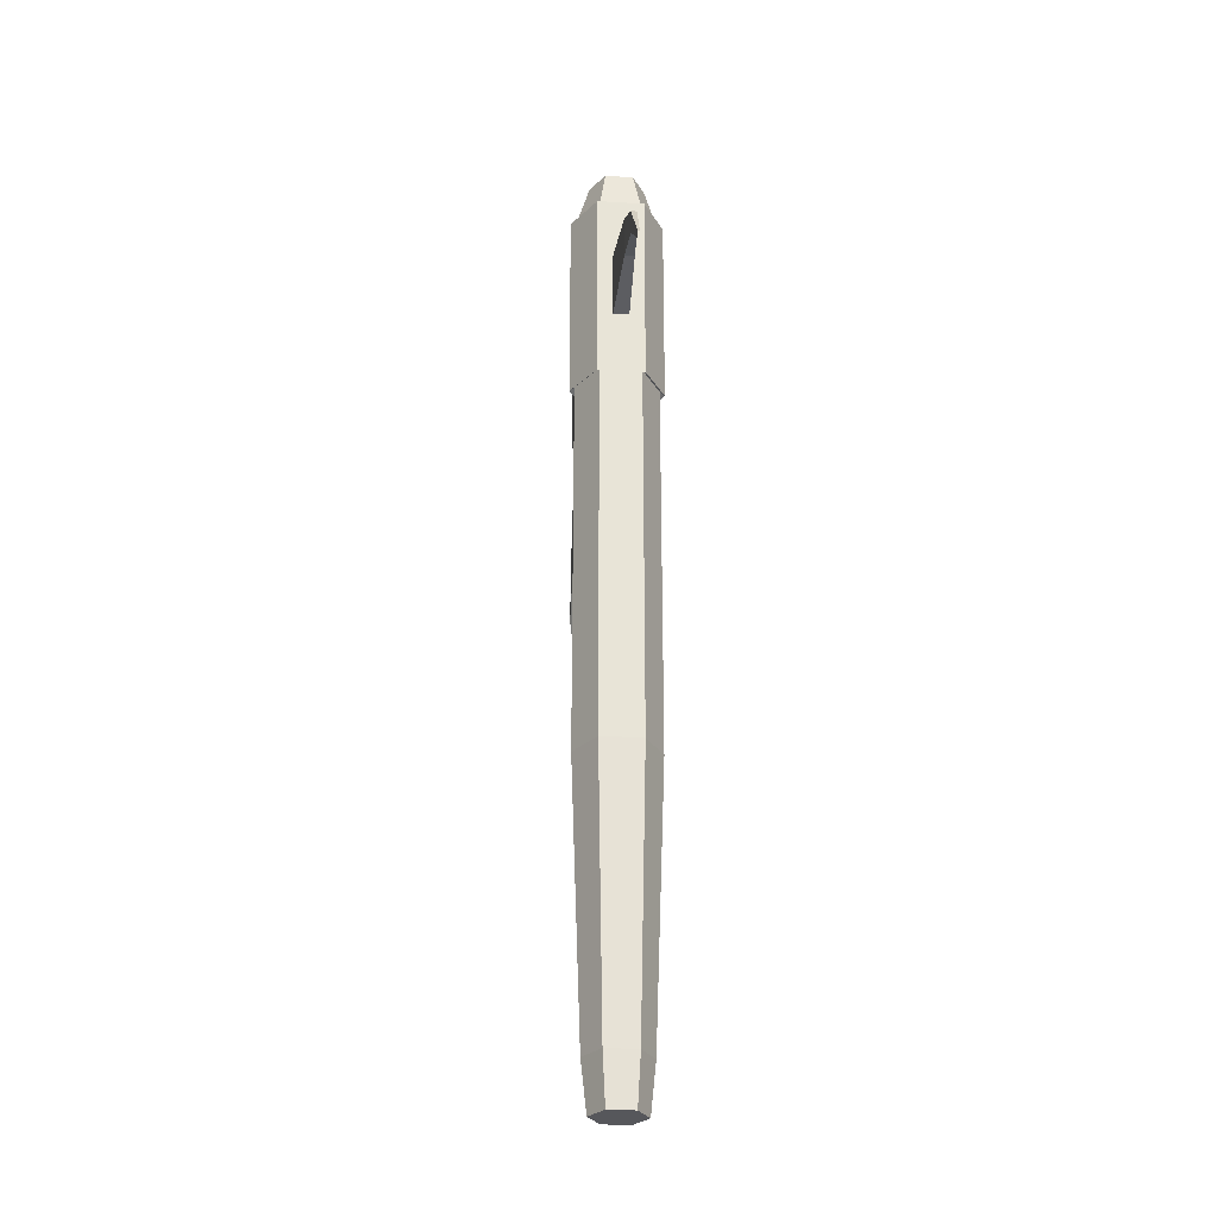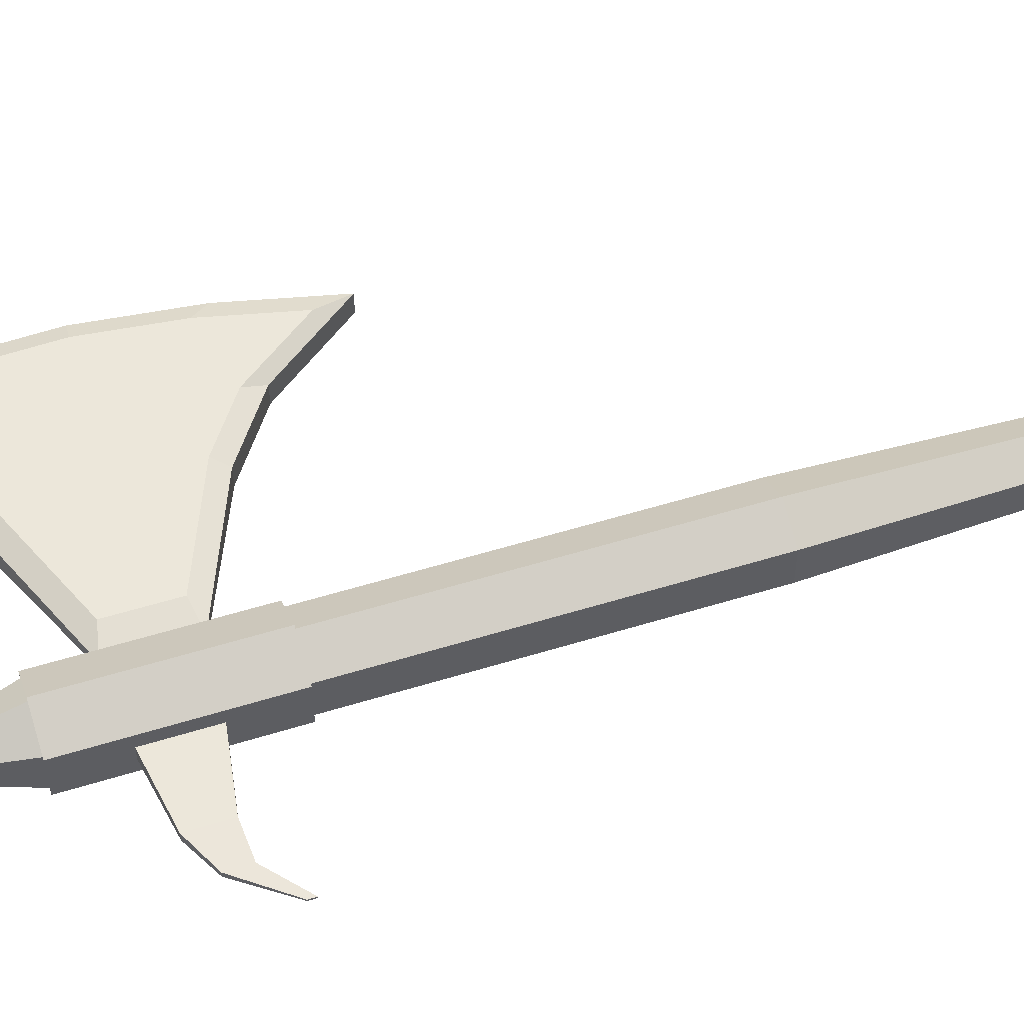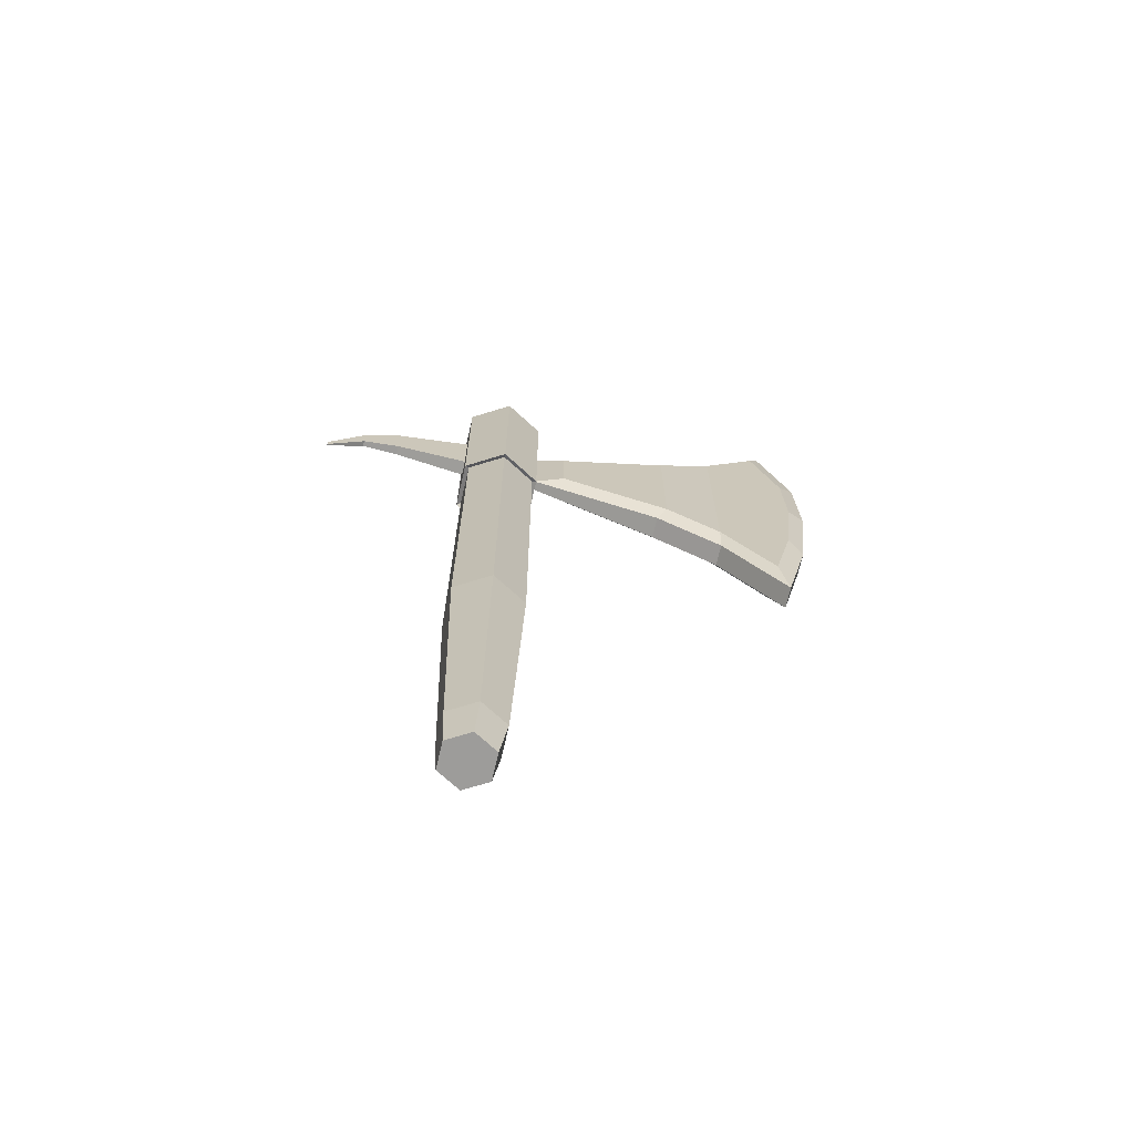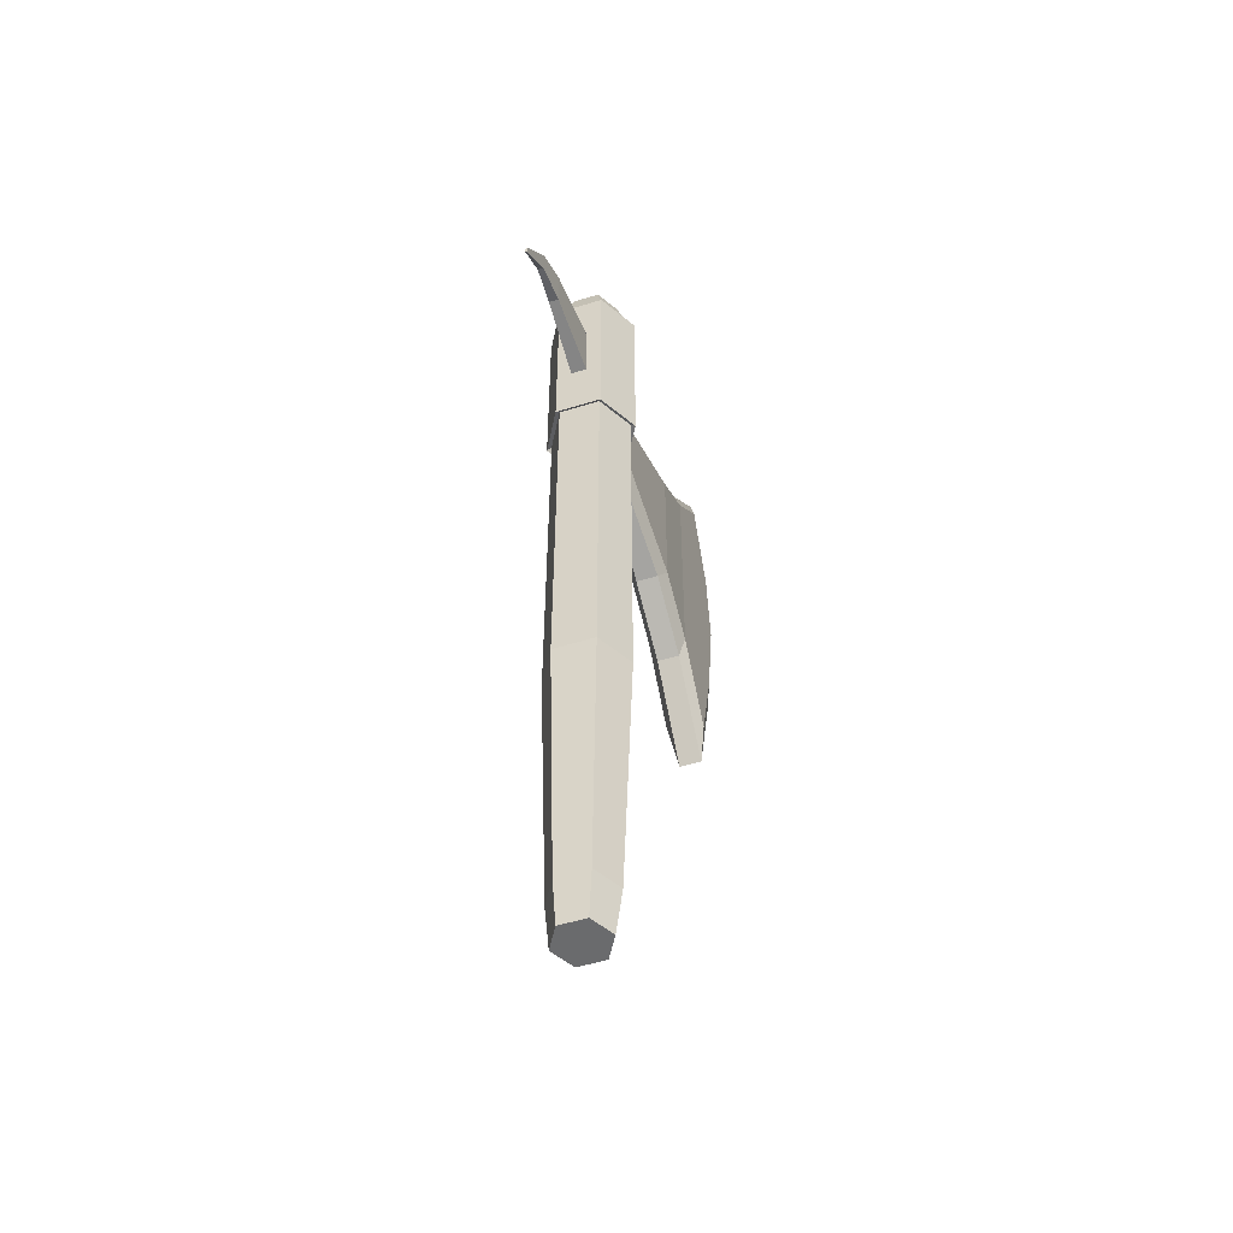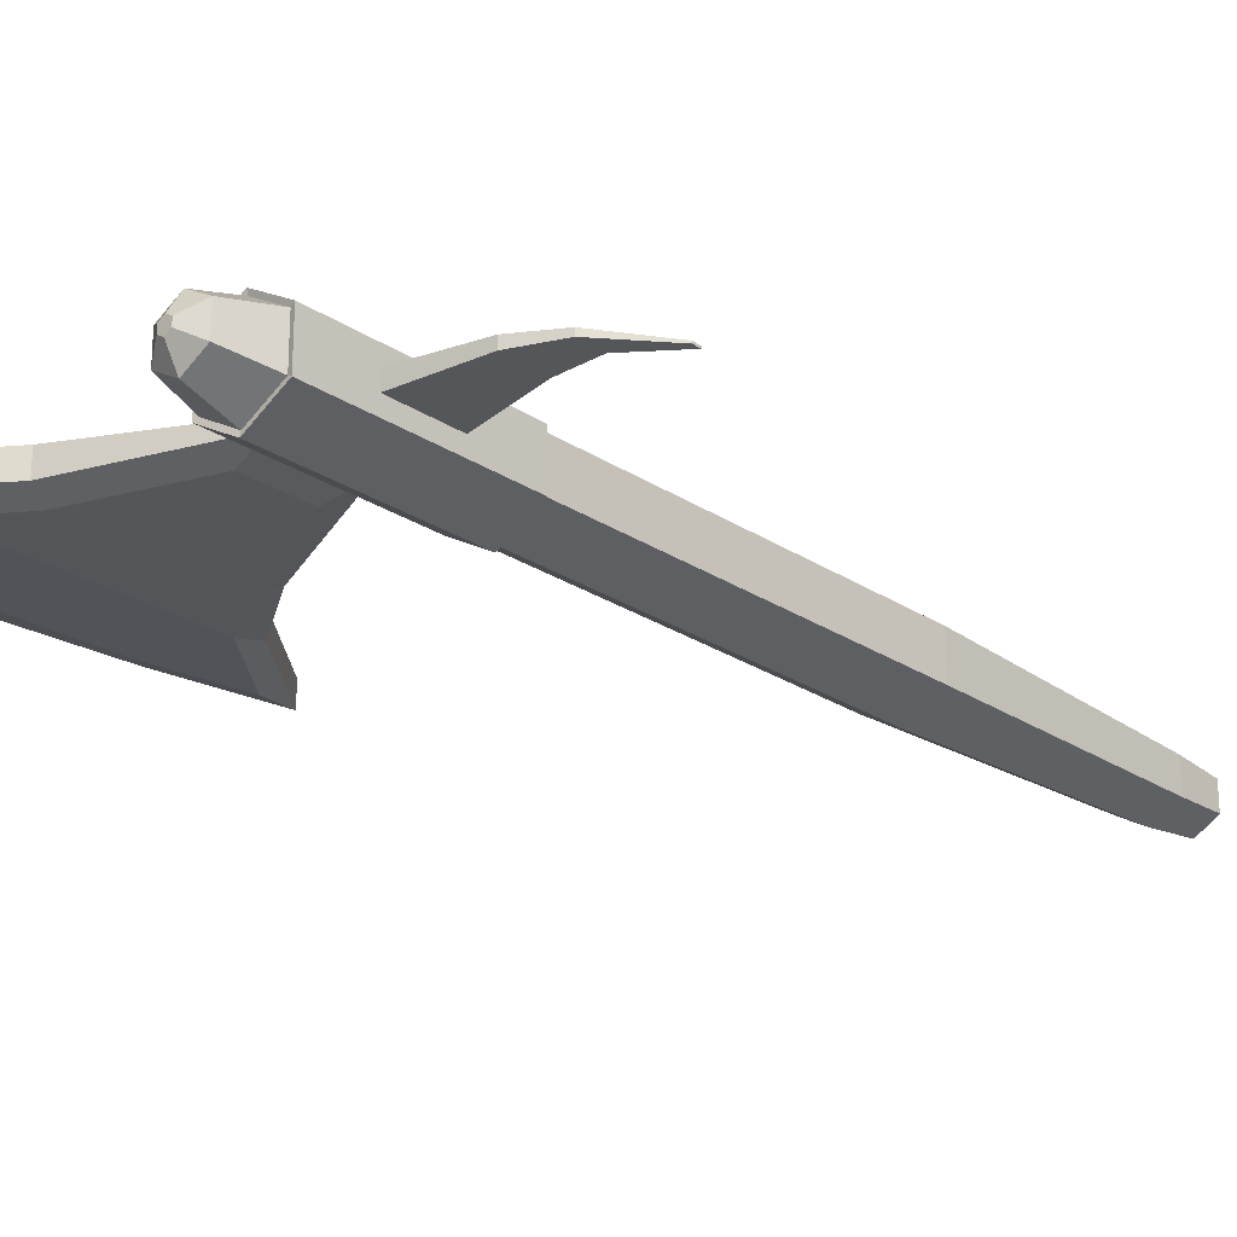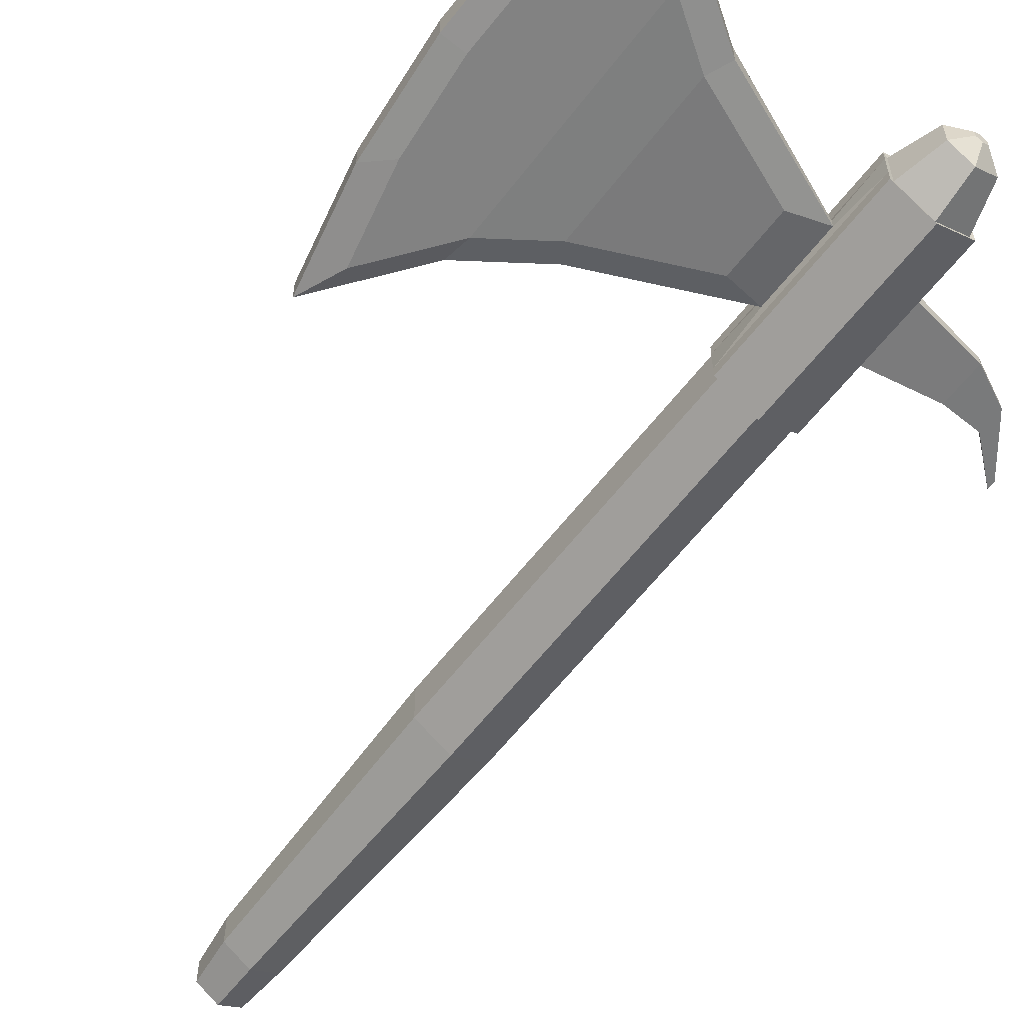
<metadata>
{"format":"obj","ext":"obj","renderer":"f3d","projection":"perspective","resolution":1024,"background":"white","views":[{"elev":-27.3,"azim":-95.6,"up":"+Y"},{"elev":52.9,"azim":-108.5,"up":"+Z"},{"elev":-70.3,"azim":-12.9,"up":"+Y"},{"elev":-53.2,"azim":-71.7,"up":"+Y"},{"elev":-24.1,"azim":-137.5,"up":"+Z"},{"elev":-59.6,"azim":142.9,"up":"+Z"}]}
</metadata>
<code>
o Cylinder
v -0.000434 -1.03 -0.1271
v -0 0.1377 -0.1261
v 0.1097 -1.03 -0.06356
v 0.1092 0.1377 -0.06305
v 0.1097 -1.03 0.06356
v 0.1092 0.1377 0.06305
v -0.000434 -1.03 0.1271
v -0 0.1377 0.1261
v -0.1105 -1.03 0.06356
v -0.1092 0.1377 0.06305
v -0.1105 -1.03 -0.06356
v -0.1092 0.1377 -0.06305
v -0.000108 -1.877 -0.09748
v 0.08431 -1.877 -0.04874
v 0.08431 -1.877 0.04874
v -0.000108 -1.877 0.09748
v -0.08453 -1.877 0.04874
v -0.08453 -1.877 -0.04874
v -0.006449 -2.032 -0.08105
v 0.06374 -2.032 -0.04052
v 0.06374 -2.032 0.04052
v -0.006449 -2.032 0.08105
v -0.07664 -2.032 0.04052
v -0.07664 -2.032 -0.04052
v 0.1092 0.7229 -0.06305
v 0 0.7229 -0.1261
v 0.1092 0.7229 0.06305
v 0 0.7229 0.1261
v -0.1092 0.7229 0.06305
v -0.1092 0.7229 -0.06305
v 0.07276 0.8603 -0.04201
v -0 0.8603 -0.08402
v 0.07276 0.8603 0.04201
v -0 0.8603 0.08402
v -0.07276 0.8603 0.04201
v -0.07276 0.8603 -0.04201
v 0.01873 0.8971 -0.01081
v 0 0.8971 -0.02163
v 0.01873 0.8971 0.01081
v 0 0.8971 0.02163
v -0.01873 0.8971 0.01081
v -0.01873 0.8971 -0.01081
v 0.1092 0.1377 -0.06305
v -0 0.1377 -0.1261
v 0.1092 0.1377 0.06305
v -0 0.1377 0.1261
v -0.1092 0.1377 0.06305
v -0.1092 0.1377 -0.06305
v 0.1092 0.7229 -0.06305
v 0 0.7229 -0.1261
v 0.1092 0.7229 0.06305
v 0 0.7229 0.1261
v -0.1092 0.7229 0.06305
v -0.1092 0.7229 -0.06305
v 0.1223 0.124 -0.07062
v -0 0.124 -0.1412
v 0.1223 0.124 0.07062
v -0 0.124 0.1412
v -0.1223 0.124 0.07062
v -0.1223 0.124 -0.07062
v 0.1223 0.7256 -0.07062
v 0 0.7256 -0.1412
v 0.1223 0.7256 0.07062
v 0 0.7256 0.1412
v -0.1223 0.7256 0.07062
v -0.1223 0.7256 -0.07062
v 0.1097 -1.03 0
v 0.1092 0.1377 0
v 0.08431 -1.877 0
v 0.06374 -2.032 0
v 0.1092 0.7229 0
v 0.07276 0.8603 0
v 0.01873 0.8971 0
v 0.1092 0.1377 0
v 0.1092 0.7229 0
v 0.1223 0.124 0
v 0.1223 0.7256 0
v 0.1097 -1.03 0.03178
v 0.08431 -1.877 0.02437
v 0.06374 -2.032 0.02026
v 0.1092 0.1377 0.03152
v 0.1092 0.7229 0.03152
v 0.07276 0.8603 0.021
v 0.01873 0.8971 0.005408
v 0.1092 0.1377 0.03152
v 0.1092 0.7229 0.03152
v 0.1223 0.124 0.03531
v 0.1223 0.7256 0.03531
v 0.1092 0.1377 -0.03152
v 0.1092 0.7229 -0.03152
v 0.07276 0.8603 -0.021
v 0.01873 0.8971 -0.005408
v 0.1092 0.1377 -0.03152
v 0.1092 0.7229 -0.03152
v 0.1223 0.124 -0.03531
v 0.1223 0.7256 -0.03531
v 0.1097 -1.03 -0.03178
v 0.08431 -1.877 -0.02437
v 0.06374 -2.032 -0.02026
v 0.5507 0.124 0.03531
v 0.5507 0.124 0
v 0.5507 0.7256 0.03531
v 0.5507 0.7256 0
v 0.5507 0.124 -0.03531
v 0.5507 0.7256 -0.03531
v 0.9771 -0.2998 0.03531
v 0.9771 -0.2998 0
v 0.9771 1.107 0.03531
v 0.9771 1.107 0
v 0.9771 -0.2998 -0.03531
v 0.9771 1.107 -0.03531
v 0.7639 0.8725 -0.03531
v 0.7639 -0.02365 -0.03531
v 0.7639 -0.02365 0
v 0.7639 -0.02365 0.03531
v 0.7639 0.8725 0
v 0.7639 0.8725 0.03531
v 0.1266 0.5484 0
v 0.1266 0.5484 -0.01451
v 0.1266 0.5484 0.01451
v 0.1266 0.3013 -0.01451
v 0.1266 0.3013 0
v 0.1266 0.3013 0.01451
v 1.083 0.3924 0.05382
v 1.083 0.393 -0.02588
v 1.083 0.3927 0.01851
v 1.079 0.75 0.009254
v 1.079 0.7498 0.04457
v 1.079 0.7502 -0.02606
v 1.051 0.0446 0.04452
v 1.051 0.04492 -0.0261
v 1.051 0.04476 0.009209
v 0.5798 0.1704 0.05915
v 0.5798 0.6754 0.05915
v 0.2238 0.5267 0.04168
v 0.2238 0.3192 0.04168
v 1.023 0.6957 0.06692
v 0.9377 0.9958 0.05915
v 0.7587 0.04645 0.05915
v 0.7587 0.7987 0.05915
v 0.9377 -0.1854 0.05915
v 1 0.1037 0.06688
v 1.027 0.3957 0.07469
v 0.7575 0.7817 -0.05962
v 0.9286 0.9701 -0.05962
v 0.5865 0.1812 -0.05962
v 0.5865 0.6638 -0.05962
v 1.011 0.6835 -0.05219
v 0.7575 0.06267 -0.05962
v 0.9286 -0.1589 -0.05962
v 0.2463 0.5217 -0.04292
v 0.2463 0.3234 -0.04292
v 0.9882 0.1177 -0.05223
v 1.014 0.397 -0.04477
v -0.1223 0.3221 -0.02413
v -0.1223 0.3221 0.02413
v -0.1223 0.5276 -0.02413
v -0.1223 0.5276 0.02413
v -0.5939 0.2508 -0.002818
v -0.5939 0.2508 0.002818
v -0.5939 0.2748 -0.002818
v -0.5939 0.2748 0.002818
v -0.3581 0.4892 -0.01511
v -0.3581 0.4892 0.01511
v -0.3581 0.3605 -0.01511
v -0.3581 0.3605 0.01511
v -0.476 0.4299 -0.008964
v -0.476 0.3536 -0.008964
v -0.476 0.3536 0.008964
v -0.476 0.4299 0.008964
f 1 2 4 3
f 78 81 6 5
f 5 6 8 7
f 7 8 10 9
f 2 12 48 44
f 11 12 2 1
f 9 10 12 11
f 11 1 13 18
f 18 13 19 24
f 7 9 17 16
f 78 5 15 79
f 9 11 18 17
f 1 3 14 13
f 5 7 16 15
f 19 20 99 70 80 21 22 23 24
f 16 17 23 22
f 79 15 21 80
f 17 18 24 23
f 15 16 22 21
f 13 14 20 19
f 30 29 35 36
f 27 28 52 51
f 30 26 50 54
f 82 27 51 86
f 29 30 54 53
f 89 4 43 93
f 32 36 42 38
f 28 27 33 34
f 25 26 32 31
f 26 30 36 32
f 29 28 34 35
f 90 25 31 91
f 37 38 42 41 40 39 84 73 92
f 35 34 40 41
f 91 31 37 92
f 36 35 41 42
f 34 33 39 40
f 31 32 38 37
f 43 44 56 55
f 53 54 66 65
f 47 46 58 59
f 50 49 61 62
f 52 53 65 64
f 46 45 57 58
f 12 10 47 48
f 28 29 53 52
f 10 8 46 47
f 4 2 44 43
f 26 25 49 50
f 8 6 45 46
f 56 60 66 62
f 59 58 64 65
f 95 55 61 96
f 60 59 156 155
f 55 56 62 61
f 58 57 63 64
f 86 51 63 88
f 48 47 59 60
f 54 50 62 66
f 93 43 55 95
f 51 52 64 63
f 44 48 60 56
f 85 74 76 87
f 94 75 77 96
f 118 120 102 103
f 83 72 73 84
f 82 71 72 83
f 81 68 74 85
f 90 71 75 94
f 98 69 70 99
f 97 67 69 98
f 97 89 68 67
f 6 81 85 45
f 27 82 83 33
f 33 83 84 39
f 57 87 88 63
f 45 85 87 57
f 75 86 88 77
f 71 82 86 75
f 69 79 80 70
f 67 78 79 69
f 67 68 81 78
f 3 4 89 97
f 3 97 98 14
f 14 98 99 20
f 25 90 94 49
f 49 94 96 61
f 74 93 95 76
f 119 118 103 105
f 72 91 92 73
f 71 90 91 72
f 68 89 93 74
f 114 113 110 107
f 129 125 154 148
f 105 112 144 147
f 122 121 104 101
f 106 130 142 141
f 123 122 101 100
f 130 132 126 124
f 132 131 125 126
f 115 114 107 106
f 112 116 109 111
f 115 106 141 139
f 116 117 108 109
f 103 102 117 116
f 124 128 137 143
f 105 103 116 112
f 100 101 114 115
f 119 105 147 151
f 101 104 113 114
f 87 76 122 123
f 88 87 123 120
f 76 95 121 122
f 95 96 119 121
f 96 77 118 119
f 77 88 120 118
f 127 129 111 109
f 128 127 109 108
f 124 126 127 128
f 126 125 129 127
f 107 110 131 132
f 106 107 132 130
f 135 136 133 134
f 140 139 141 142 143 137 138
f 134 133 139 140
f 130 124 143 142
f 100 115 139 133
f 123 100 133 136
f 102 120 135 134
f 128 108 138 137
f 108 117 140 138
f 120 123 136 135
f 117 102 134 140
f 149 144 145 148 154 153 150
f 152 151 147 146
f 146 147 144 149
f 121 119 151 152
f 111 129 148 145
f 131 110 150 153
f 110 113 149 150
f 125 131 153 154
f 104 121 152 146
f 112 111 145 144
f 113 104 146 149
f 170 167 161 162
f 59 65 158 156
f 66 60 155 157
f 65 66 157 158
f 159 160 162 161
f 167 168 159 161
f 168 169 160 159
f 169 170 162 160
f 156 158 164 166
f 155 156 166 165
f 157 155 165 163
f 158 157 163 164
f 166 164 170 169
f 165 166 169 168
f 163 165 168 167
f 164 163 167 170

</code>
